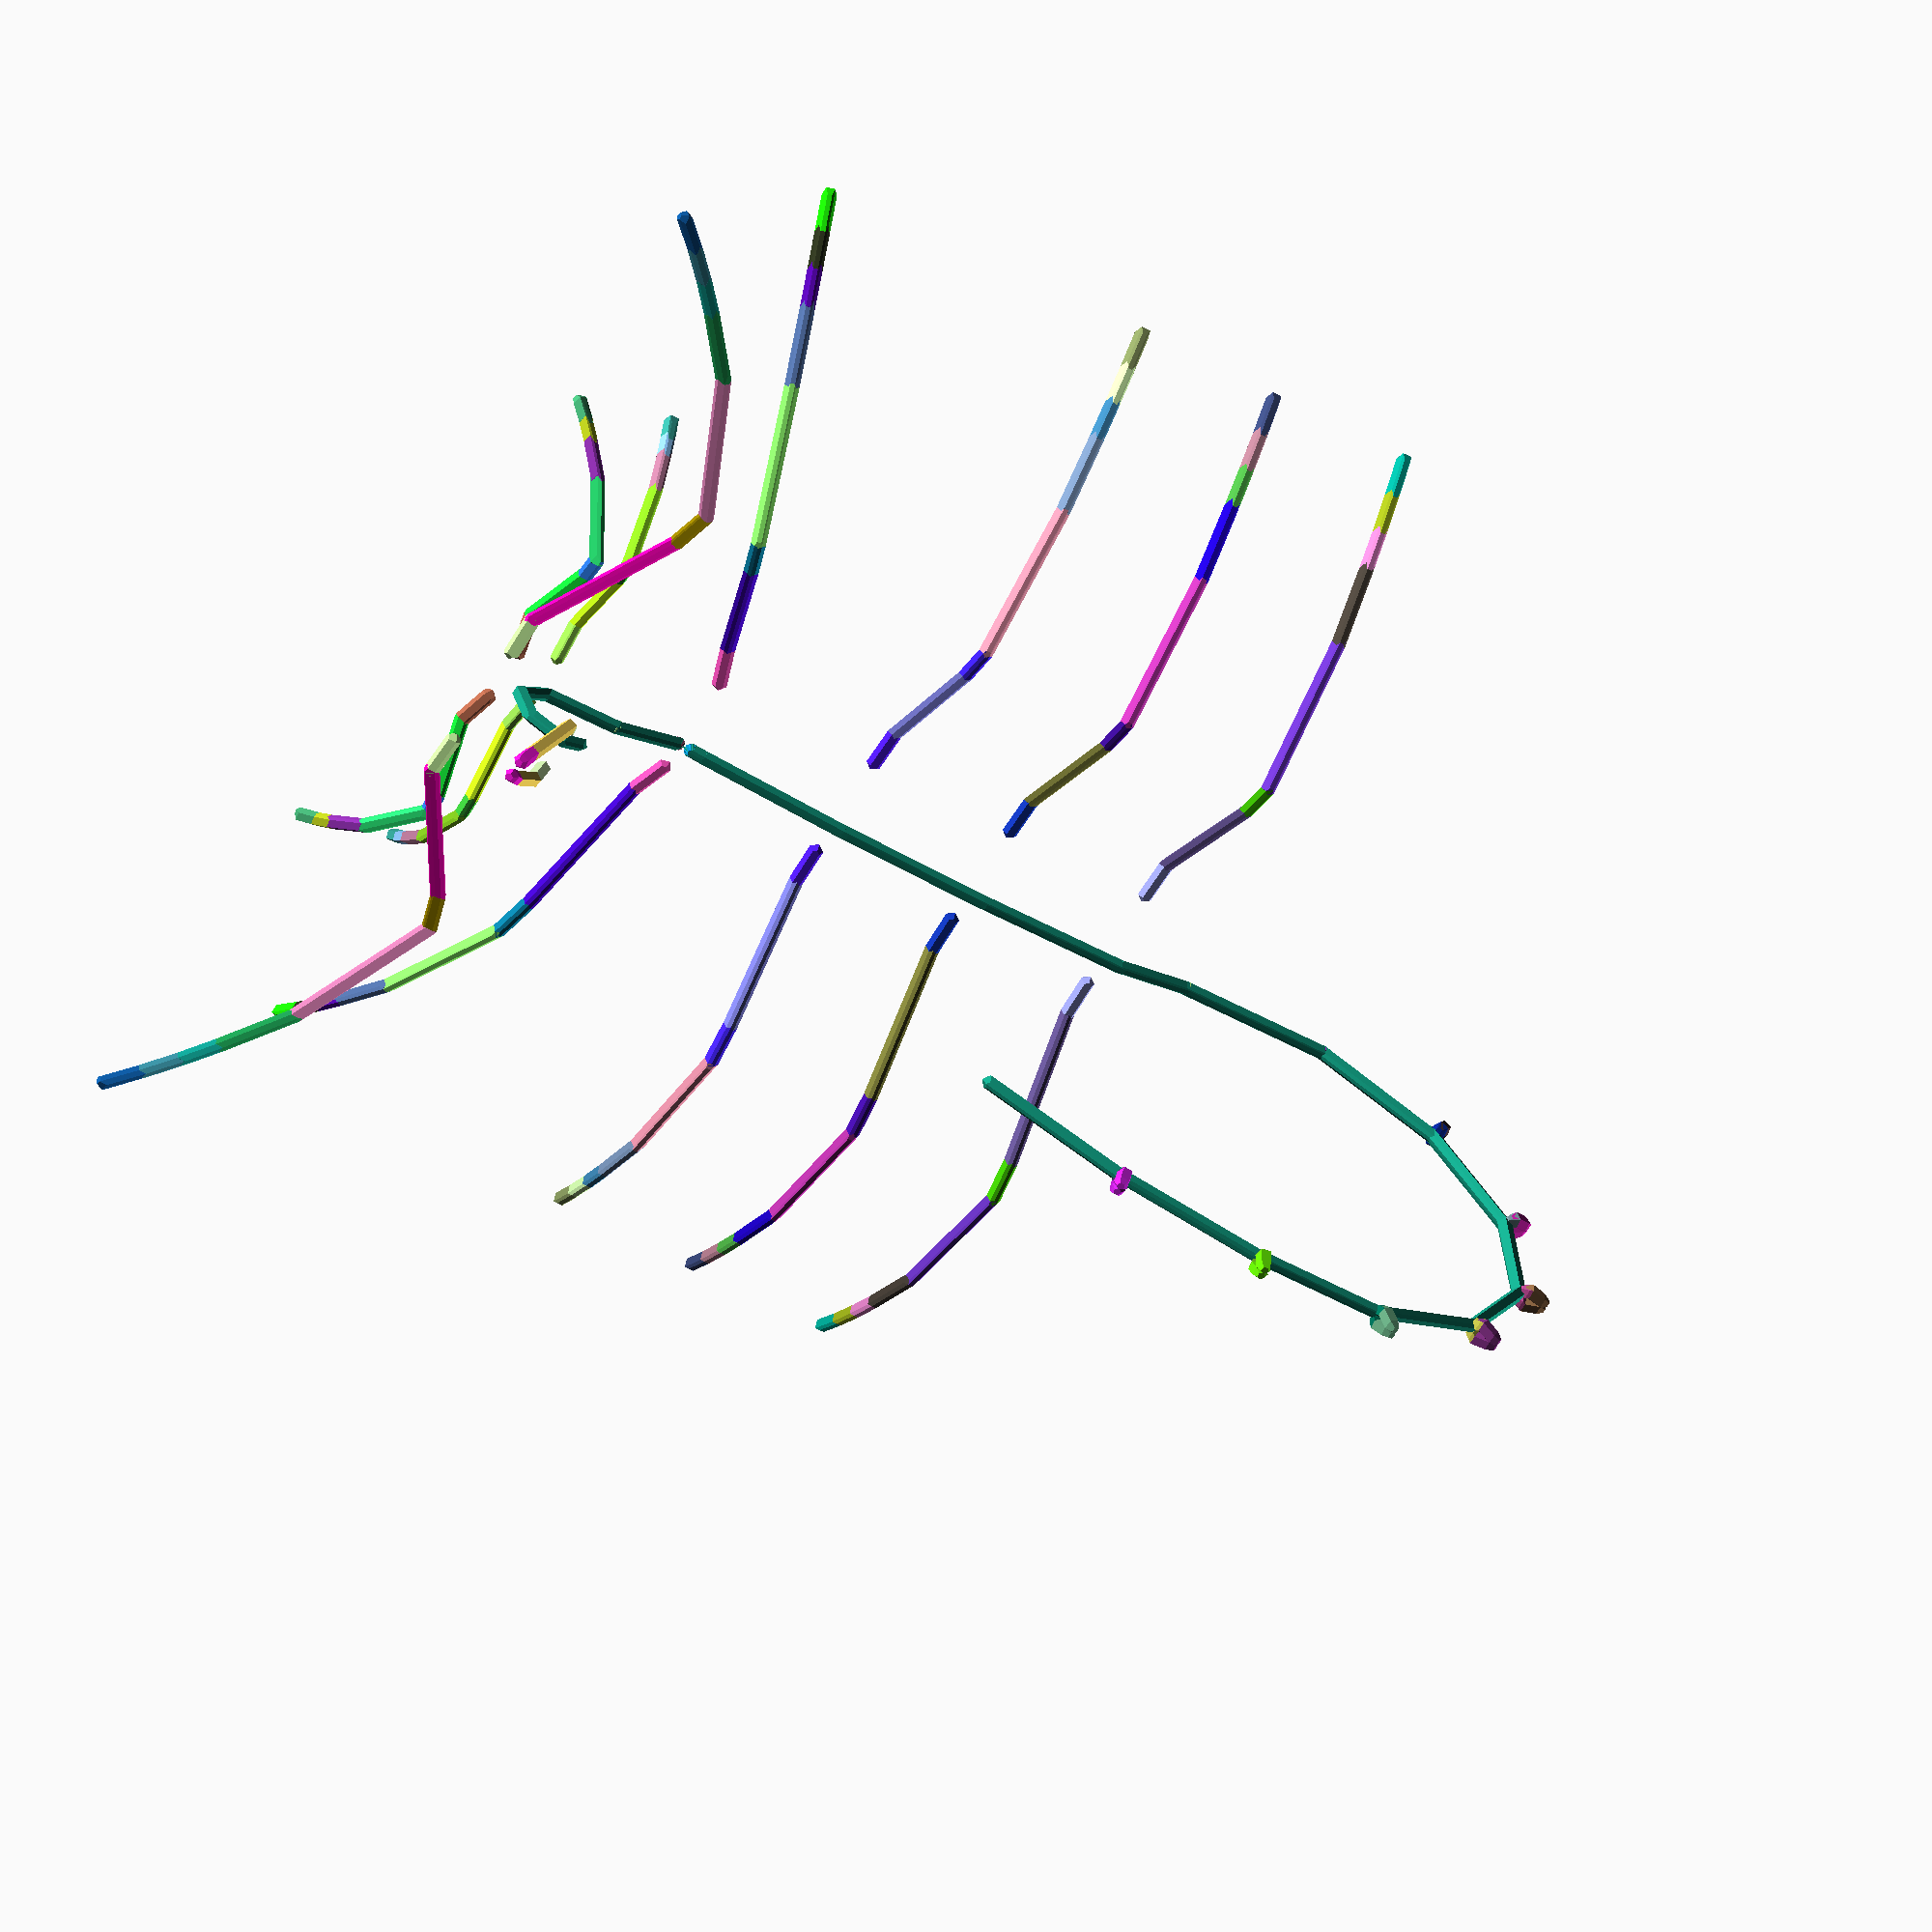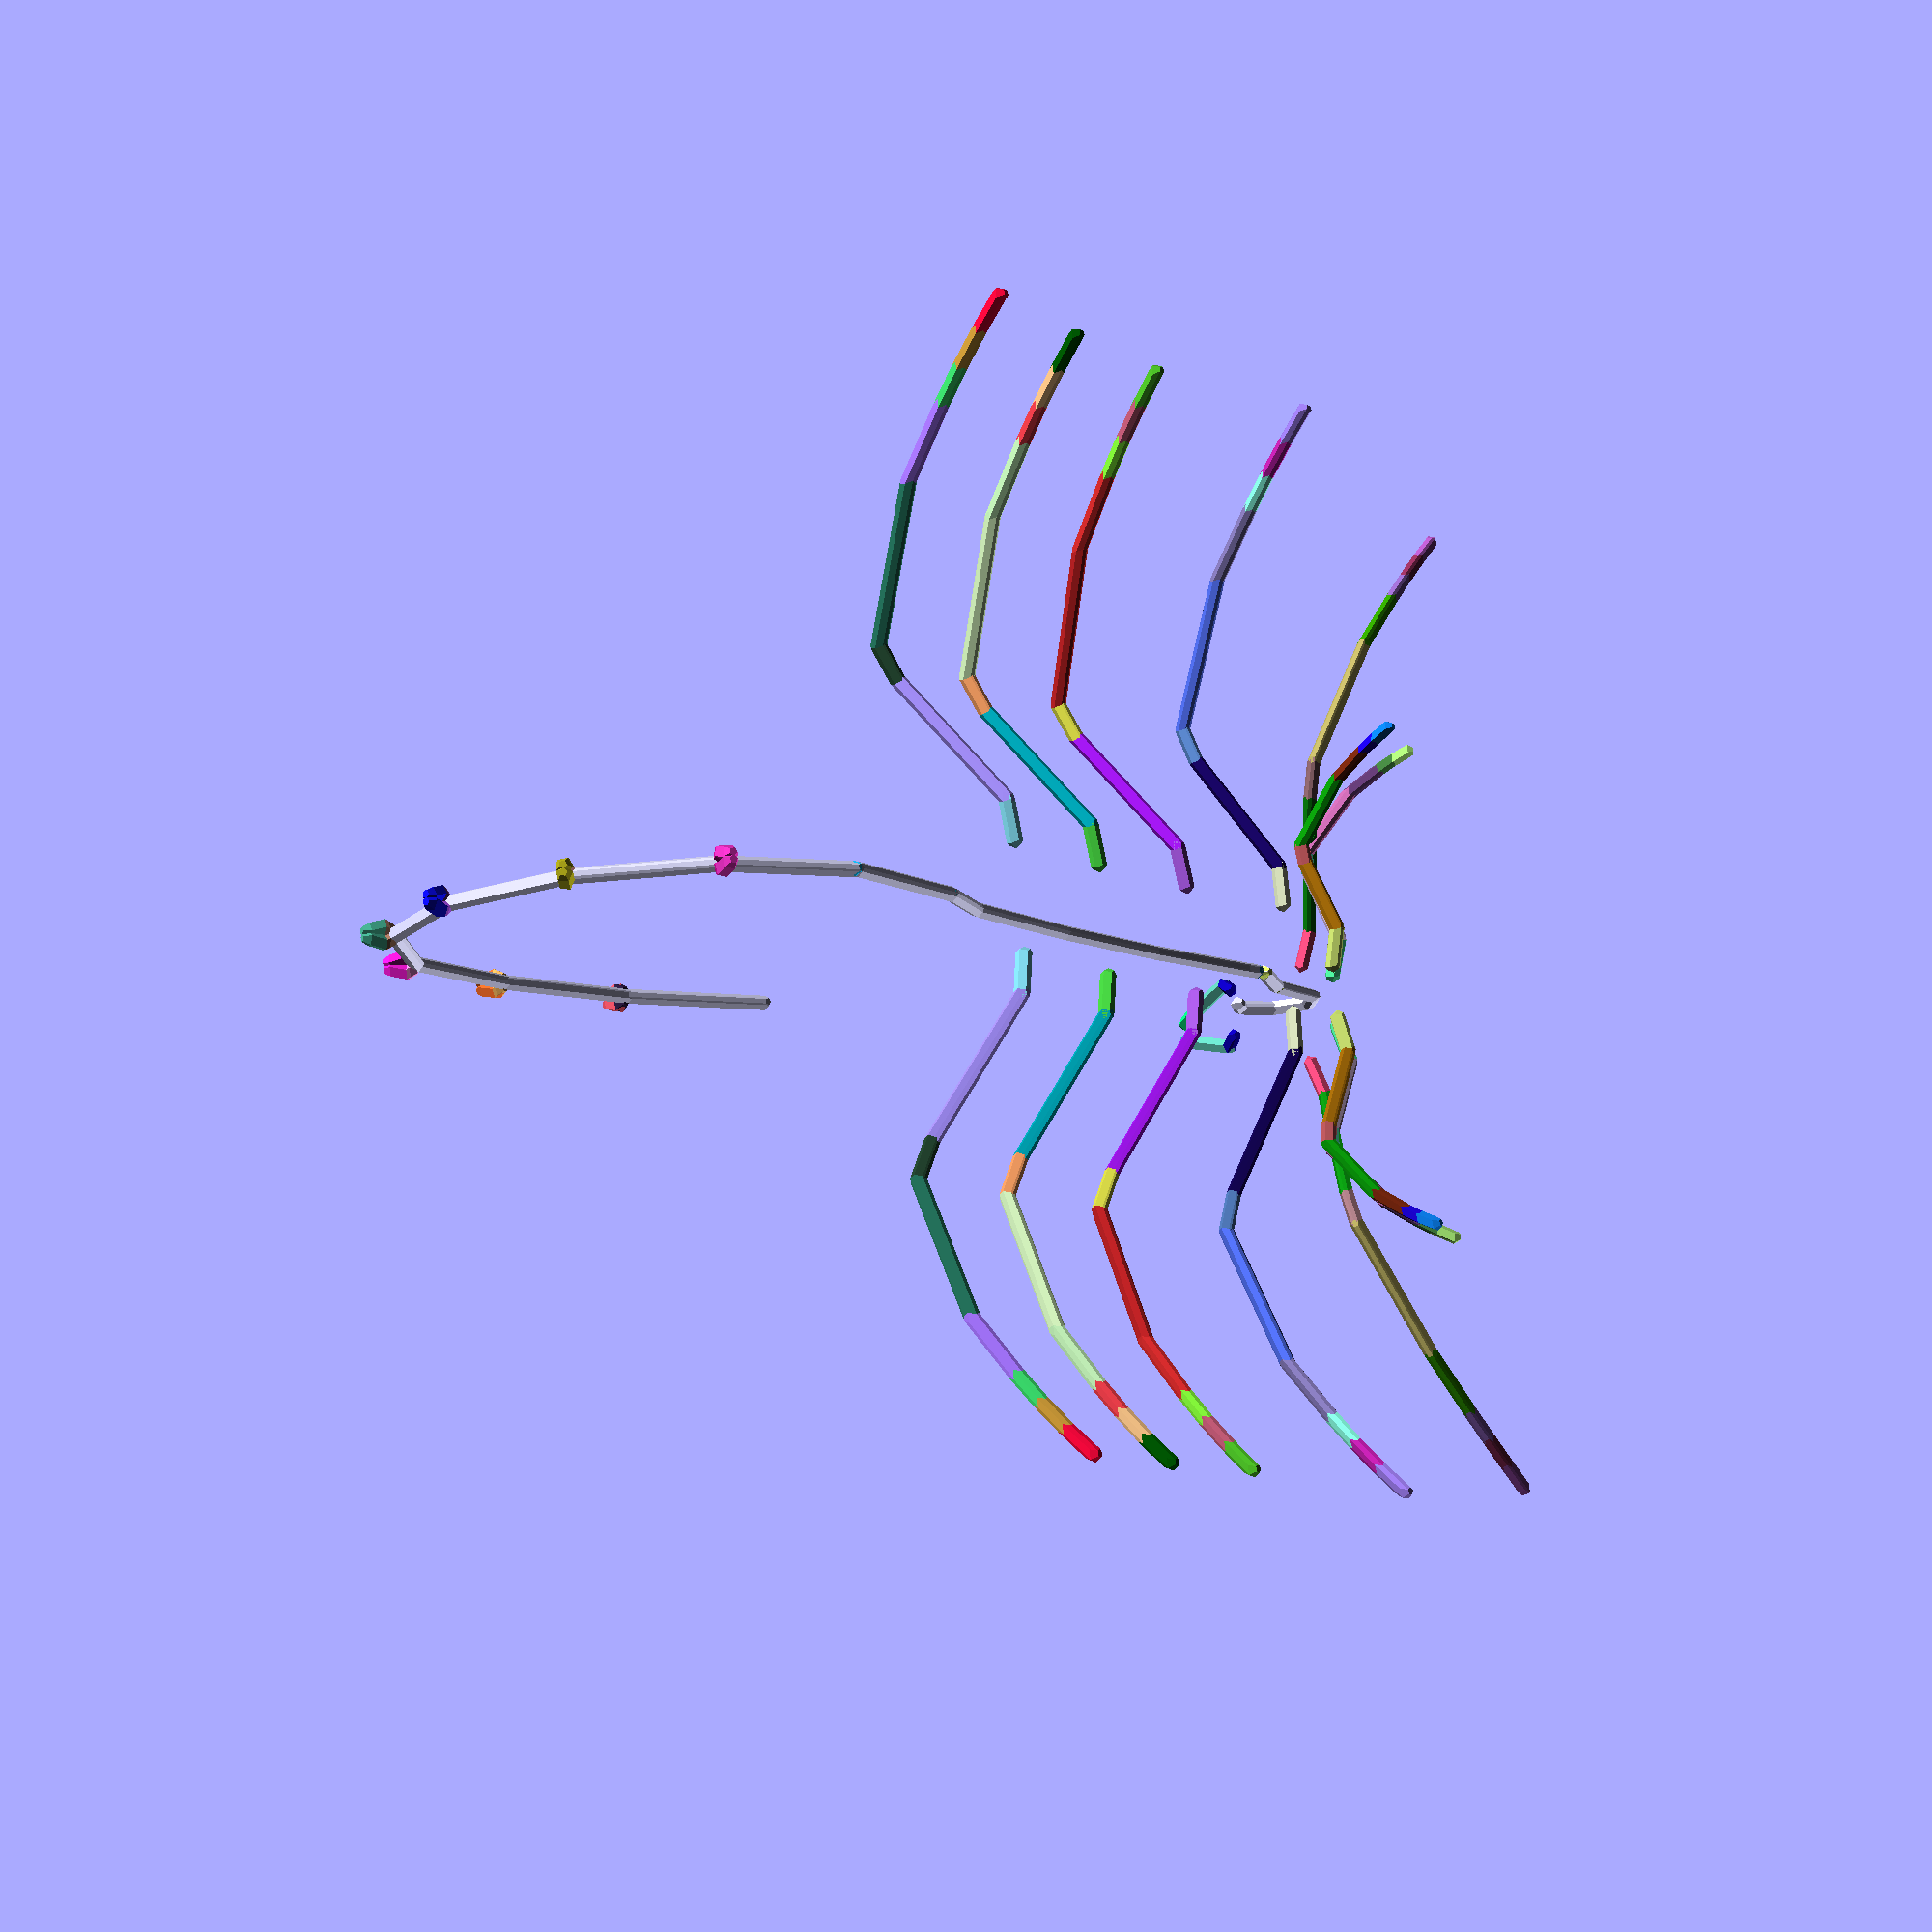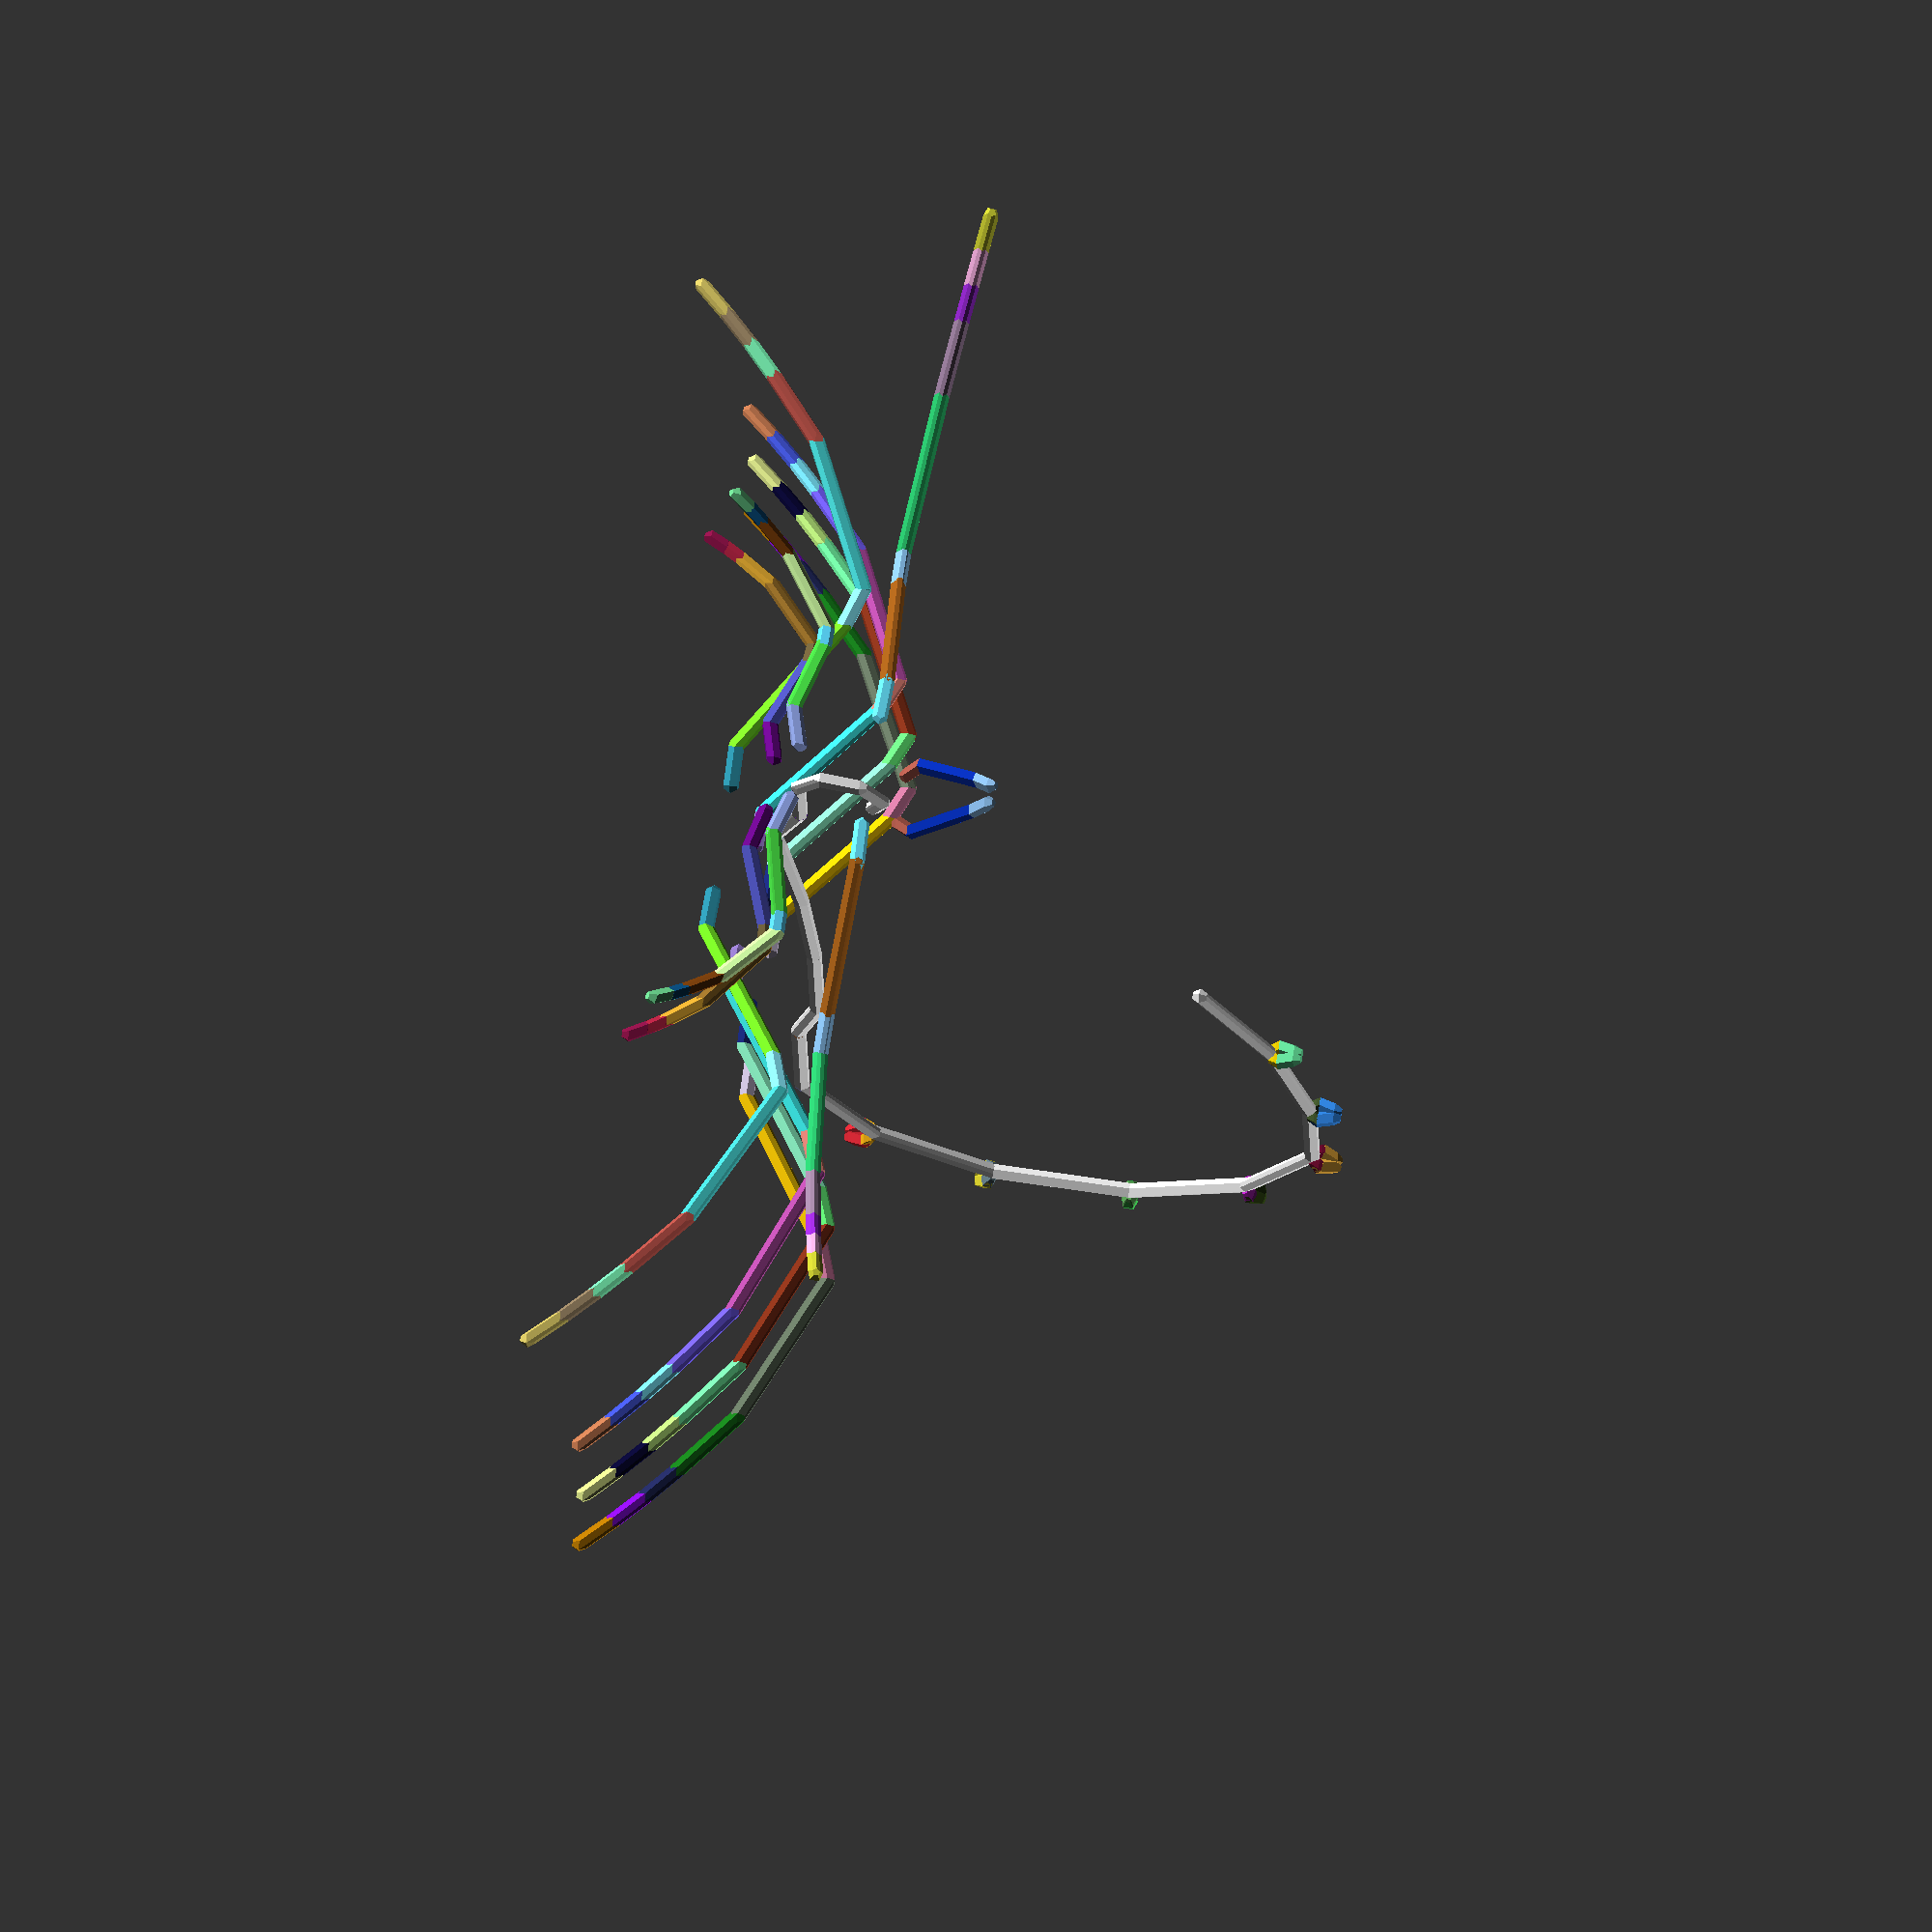
<openscad>
fork = ["fork", "forkdata"];
wing = ["wingdata"];
grove = "grove"; //[0.5,0.5,0.5];
ring = [
  [0, 1, 1],
  [0, -1, 1],
  [0, -1, -1],
  [0, 1, -1]
];
tex = "tex"; //[["extparams"],["distmap -x,-y,-z,x,y,z"]];

DNA = [base(), head(), ThoraxAbdomen()];
MakeBug(DNA);
//////////////////////MakeBug/////////////////////////////////////
module MakeBug(dna) {
    B = dna[0];
    Bm = flipring(B);
    H = populatelegs(populate(unfold(dna[1])));
    T = populatelegs(populate(unfold(dna[2])));
rotate( [0,0,180]) Ltrunk(Bm,H);
Ltrunk(B,T);

  }
  ///////////////////End of MakeBug /////////////////////////////////////////
module Ltrunk (state,T){
for(i=[0:len(T)-2]){
line(T[i][1][2],T[i+1][1][2]);
L=T[i][2];

for(j=[0:max(0,len(L)-2)]){
color(rndc()){
translate(T[i][1][2])rotate([0,90+T[i][1][1][1],0])rotate([0,0,L[0][1][1][2]])
{line(L[j][1][2],L[j+1][1][2]);
}

translate(T[i][1][2])mirror([0,1,0])rotate([0,90+T[i][1][1][1],0])rotate([0,0,L[0][1][1][2]])
{line(L[j][1][2],L[j+1][1][2]);
}

}
}


//echo(i,T[i][1]);
}}

module line(p1, p2) {
  hull() {
    translate(p1) sphere(1);
    translate(p2) sphere(1);
  }
}




///////////////////////////////// Unroll and Populate Full bodyMap
function flipring(B)= let(v=B[4])[B[0],B[1],B[2],B[3],[ for(i=[0:len(v)-1])[-v[i][0],v[i][1],v[i][2]] ],B[5]]; function
populate(fdna,state=[ [0,0,0], [0,0,0], [0,0,0] ],i=0)=
let(l=len(fdna)-1,nextstate=popadd(state,fdna[i]))(i==l)?poppack(state,fdna[i]):concat(poppack(state,fdna[i]),populate(fdna,nextstate,i+1));
function populatelegs(f)=[
for(i=[0:len(f)-1])f[i][2]!=[]?[f[i][0],f[i][1],populate(f[i][2]),f[i][3]]:[f[i][0],f[i][1],f[i][2],f[i][3]] ]; function
popadd(state,fdna)=(len(fdna)==0)?state:let(x=fdna[1][0][0],newdir=state[1]+fdna[1][1])[fdna[1][0],newdir,state[2]+[sin(newdir[1])*x,0,cos(newdir[1])*x]];
function poppack(state,fdna)= let(nextstate=popadd(state,fdna))[[fdna[0],
[nextstate[0],nextstate[1],nextstate[2],fdna[1][3],fdna[1][4],fdna[1][5]],fdna[2],fdna[3] ]]; function
unfold(fdna)=concat(repete(fdna,0),repete(fdna,1),repete(fdna,2),repete(fdna,3),repete(fdna,4),repete(fdna,5),repete(fdna,6),repete(fdna,7),repete(fdna,8),repete(fdna,9),repete(fdna,10),repete(fdna,11),repete(fdna,12),repete(fdna,13),repete(fdna,14),repete(fdna,15));
function repete(v,i)= let(c=round(v[i][0])) c>0?(let(l=max(0,len(v)-1))let(j=min(i+1,l))[ for(n=[1:c])[v[i][0],[
let(temp=lerp(v[i][1][0],v[j][1][0],n/c))[v[i][1][0][0],temp[1],temp[2]], v[i][1][1]/c,
v[i][1][2],lerp(v[i][1][3],v[j][1][3],n/c),lerp(v[i][1][4],v[j][1][4],n/c),//ring lerp(v[i][1][5],v[j][1][5],n/c),
],unfold(v[i][2]),v[i][3]]]):[];


/////////////////////// Defining Default Body Parts Function s
  function  bna()=[[1,[[10,5,5],[0,-135,intrnd(70,110)],[100,0,0],grove,ring,tex],fork],[1,[[5,5,4], [0,45,0],[7,8,9],grove,ring,tex],fork],[1,[[20,5,5],[0,35,0],[7,8,9],grove,ring,tex],fork],[1,[[5, 5,4],[0,-15,0],[7,8,9],grove,ring,tex],fork],[1,[[20,5,5],[0,-45,0],[7,8,9],grove,ring,tex],fork], [1,[[10,5,4],[0,-15,0],[7,8,9],grove,ring,tex],fork],[3,[[5,3,3],[0,-7,0],[7,8,9],grove,ring,tex], fork]];function bna2()=[[1,[[0,1,1],[0,-135,intrnd(70,110)],[100,0,0],grove,ring,tex],fork],[0,[[5,5, 1],[0,15,0],[7,8,9],grove,ring,tex],fork],[0,[[0,1,1],[0,35,0],[7,8,9],grove,ring,tex],fork],[1,[ [0,5,1],[0,-15,0],[7,8,9],grove,ring,tex],fork],[1,[[0,1,1],[0,-45,0],[7,8,9],grove,ring,tex],fork], [0,[[0,5,1],[0,-15,0],[7,8,9],grove,ring,tex],fork],[0,[[0,1,1],[0,-7,0],[7,8,9],grove,ring,tex], fork]];function ThoraxAbdomen()=[[1,[[1,4,1],[0,-90,0],[7,8,9],grove,ring,tex],bna2(),fork],[1,[[2,5, 8],[0,5,0],[7,8,9],grove,ring,tex],bna(),fork,wing],[3,[[20,8,18],[0,-10,0],[7,8,9],grove,ring,tex], bna(),fork,wing],[1,[[10,18,8],[0,-15,0],[7,8,9],grove,ring,tex],bna2(),fork],[1,[[20,5,8],[0,15,0], [7,8,9],grove,ring,tex],lerp(bna2(),bna(),0),fork],[6,[[17,5,2],[0,180,0],[7,8,9],grove,ring,tex], lerp(bna2(),bna(),0.1),fork],[2,[[20,4,5],[0,25,0],[7,8,9],grove,ring,tex],lerp(bna2(),bna(),0.1),fork]]; 

function head()=[
[1,[[1,4,1],[0,-90,0],[7,8,9],grove,ring,tex],bna2(),fork],
[1,[[10,5,8],[0,25,0],[7, 8,9],grove,ring,tex],bna2(),fork],
[1,[[10,8,18],[0,-20,0],[7,8,9],grove,ring,tex],lerp(bna(),bna2(),0.5),,fork],
[1,[[5, 18,8],[0,35,0],[7,8,9],grove,ring,tex],lerp(bna(),bna2(),0.5),,fork],
[1,[[5,5,8],[0,65,0],[7,8,9],grove,ring,tex], lerp(bna(),bna2(),0),fork],
[1,[[5,5,2],[0,48,0],[7,8,9],grove,ring,tex],lerp(bna(),bna2(),0.55),fork], 
[1,[[3,4,5],[0,55,0],[7,8,9],grove,ring,tex],lerp(bna(),bna2(),0.55),fork]];
function base()=[[10,4,1], [0,-90,0],[7,8,9],grove,ring,tex];


/////////////////////////////////////Common

function  intrnd(a = 0, b = 1) = round((rands(min(a, b), max(a, b), 1)[0]));

function  lerp(start, end, bias) = (end * bias + start * (1 - bias));

function  rndc() = [rands(0, 1, 1)[0], rands(0, 1, 1)[0], rands(0, 1, 1)[0]];
</openscad>
<views>
elev=152.2 azim=31.0 roll=181.7 proj=o view=solid
elev=17.2 azim=187.1 roll=127.6 proj=p view=solid
elev=324.1 azim=235.2 roll=280.9 proj=o view=wireframe
</views>
